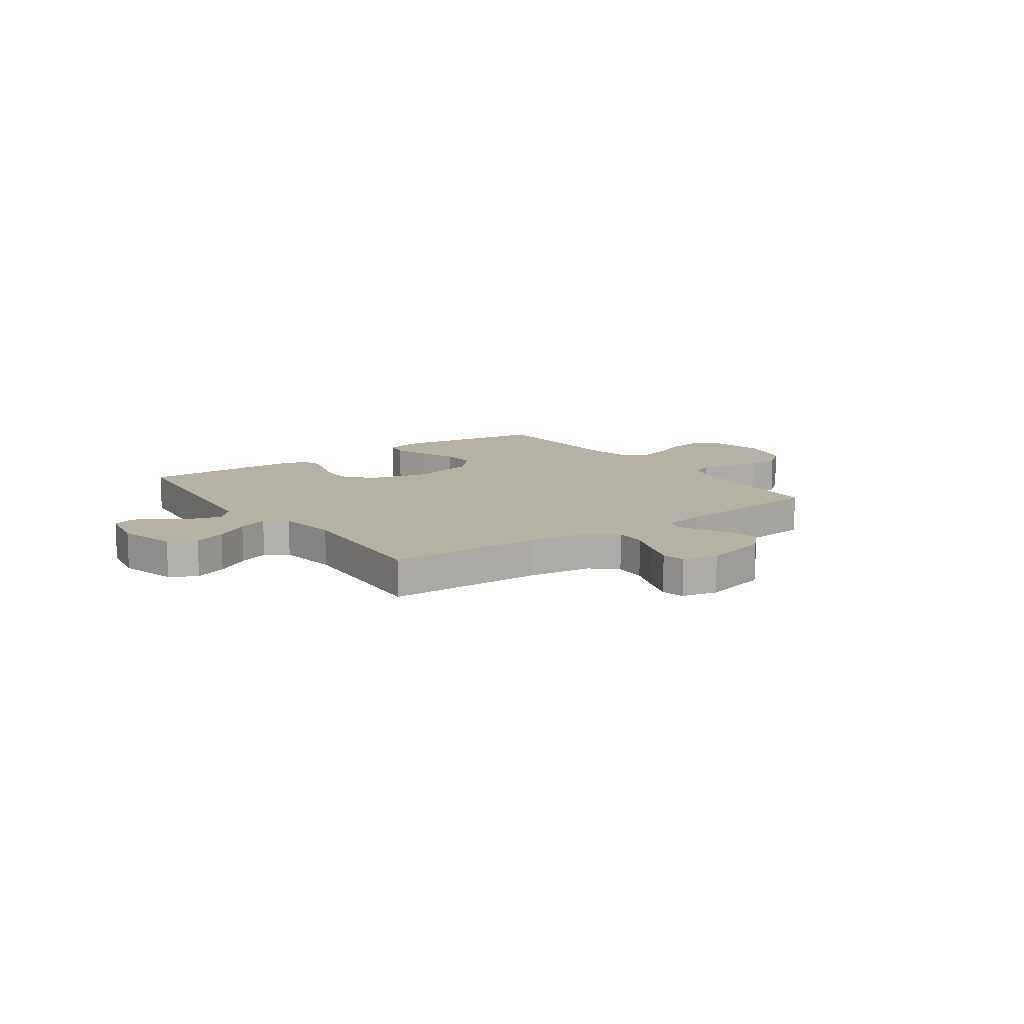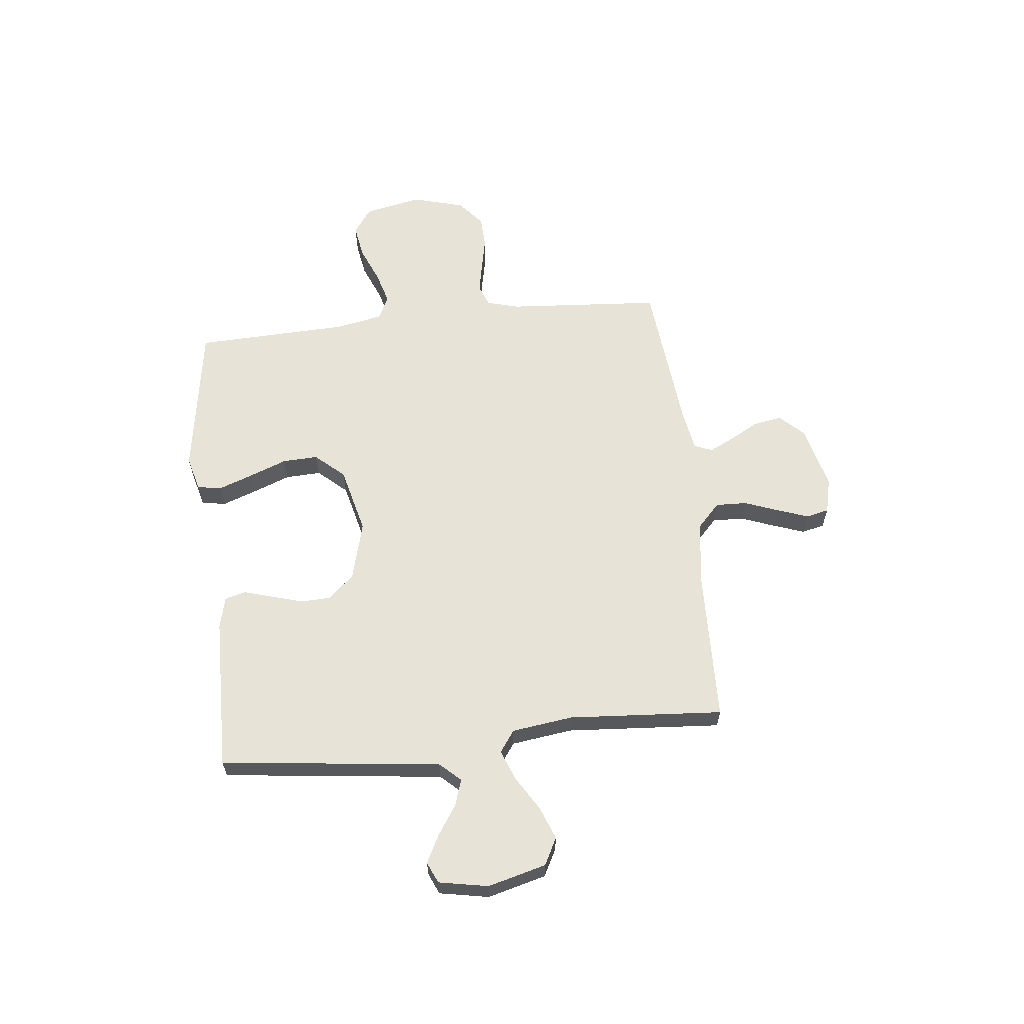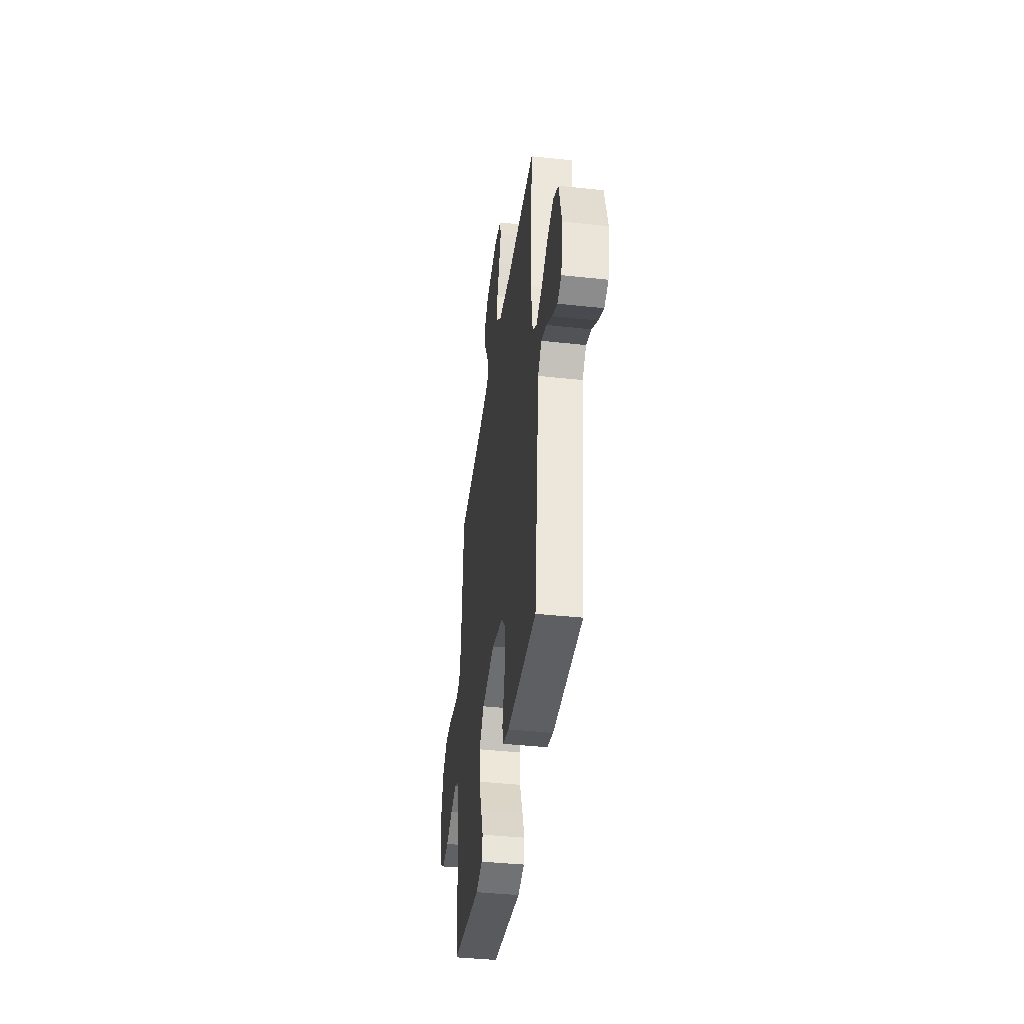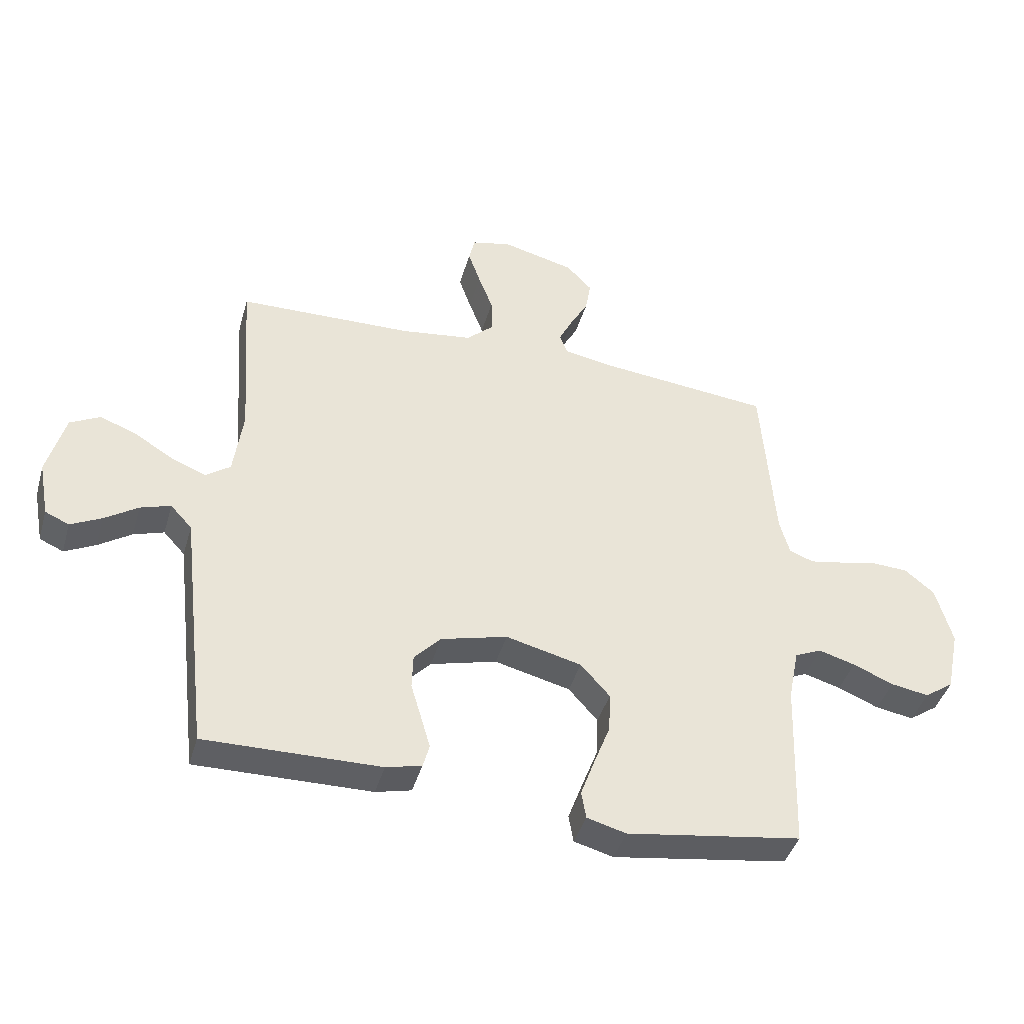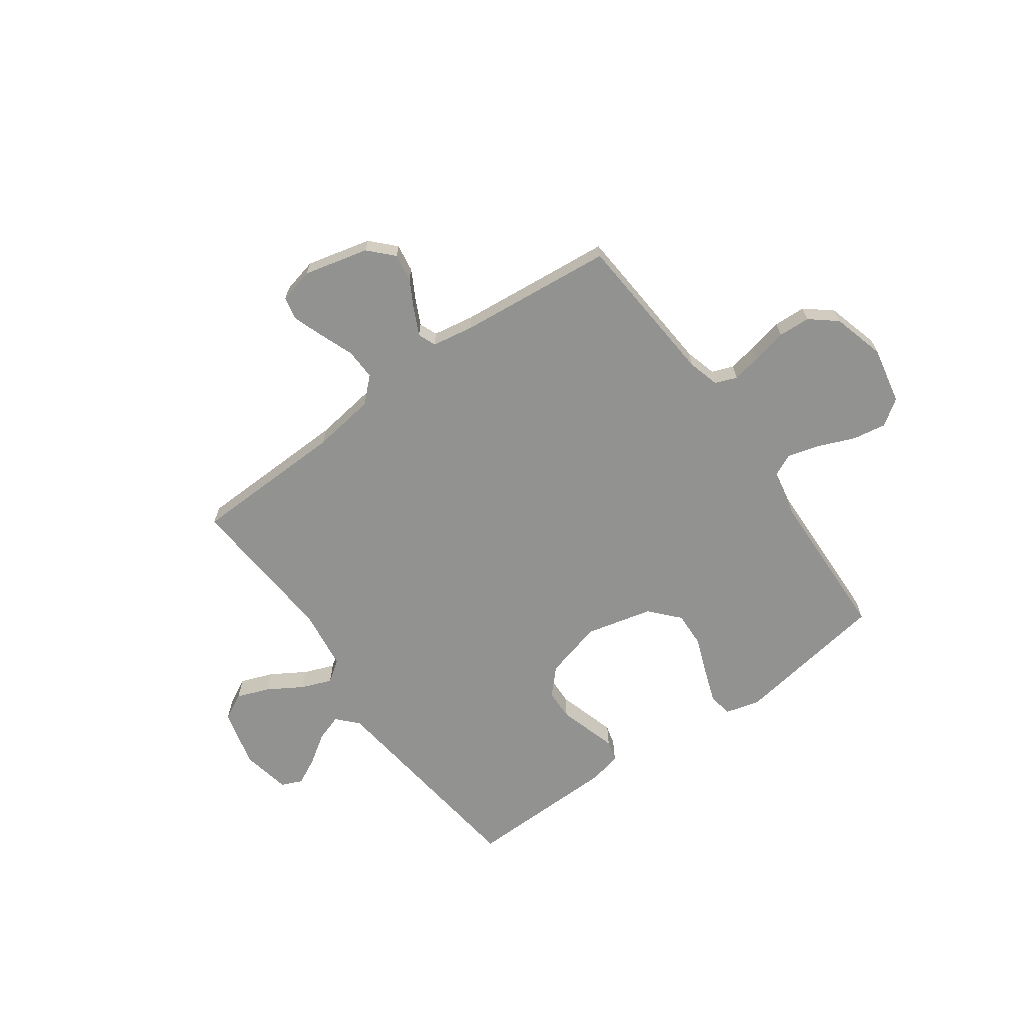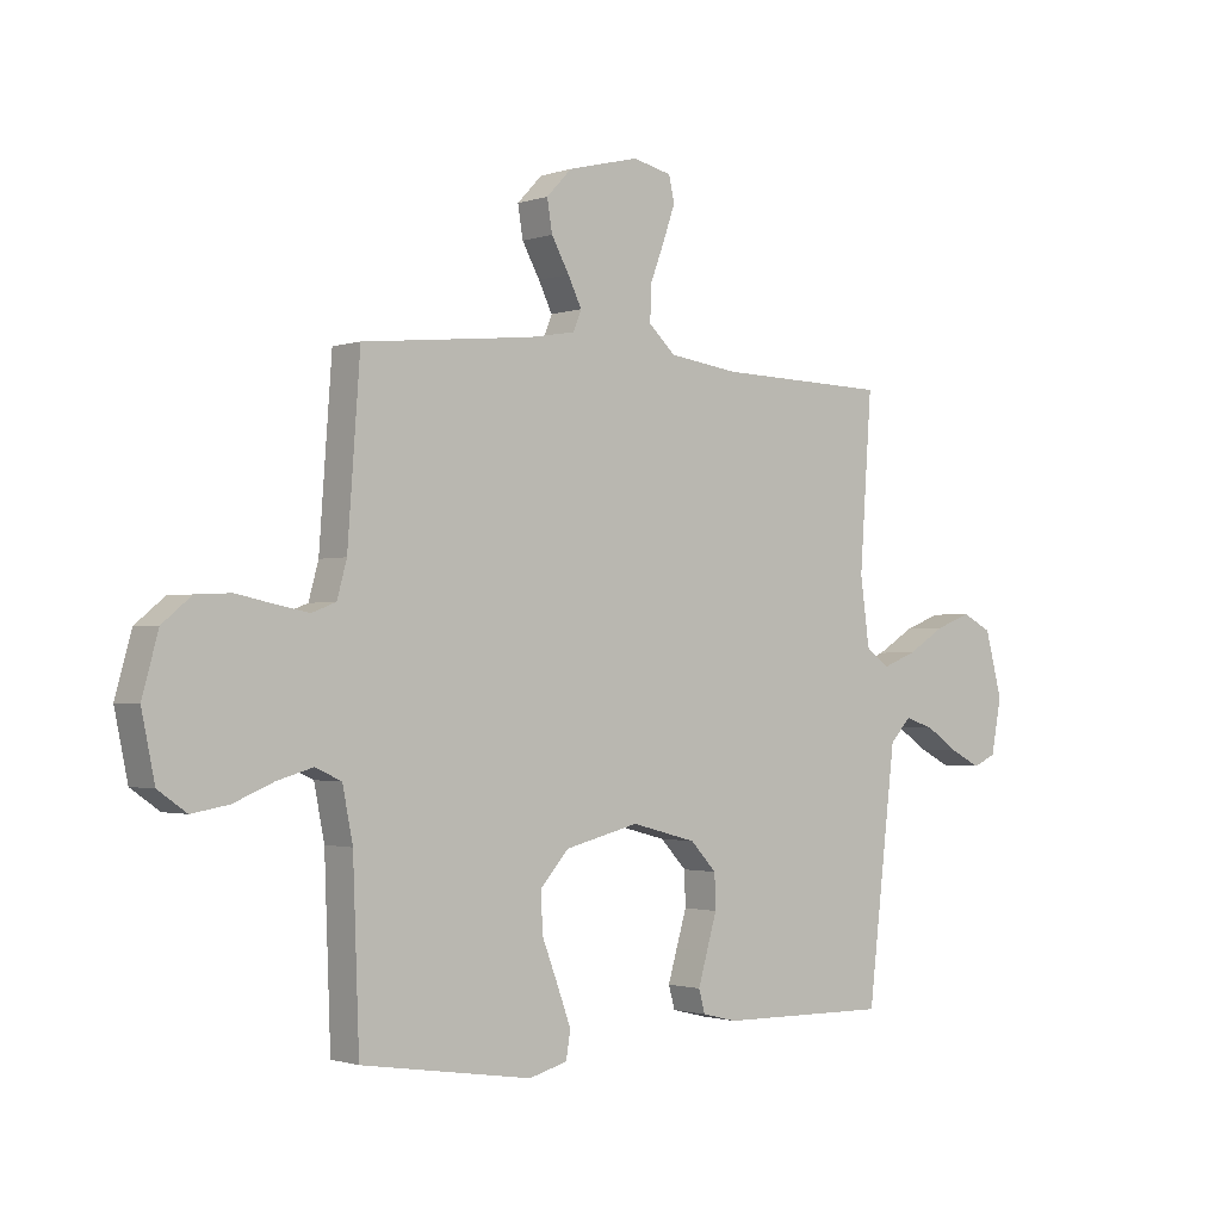
<metadata>
{"format":"obj","ext":"obj","renderer":"f3d","projection":"perspective","resolution":1024,"background":"white","views":[{"elev":11.8,"azim":-35.5,"up":"+Y"},{"elev":61.7,"azim":-96.2,"up":"+Y"},{"elev":-40.4,"azim":-97.6,"up":"+Z"},{"elev":-42.2,"azim":-15.9,"up":"+Z"},{"elev":-66.2,"azim":35.8,"up":"+Y"},{"elev":-1.4,"azim":140.1,"up":"+Z"}]}
</metadata>
<code>
v 0.5 0.07 -0.5
v 0.2 0.07 -0.546
v 0.133 0.07 -0.528
v 0.125 0.07 -0.481
v 0.149 0.07 -0.415
v 0.177 0.07 -0.342
v 0.18 0.07 -0.273
v 0.13 0.07 -0.217
v 0 0.07 -0.185
v -0.114 0.07 -0.215
v -0.16 0.07 -0.264
v -0.162 0.07 -0.324
v -0.144 0.07 -0.385
v -0.128 0.07 -0.44
v -0.139 0.07 -0.48
v -0.2 0.07 -0.495
v -0.5 0.07 -0.5
v -0.535 0.07 -0.2
v -0.55 0.07 -0.072
v -0.587 0.07 -0.032
v -0.639 0.07 -0.049
v -0.696 0.07 -0.087
v -0.749 0.07 -0.114
v -0.79 0.07 -0.096
v -0.808 0.07 0
v -0.778 0.07 0.113
v -0.726 0.07 0.14
v -0.663 0.07 0.116
v -0.596 0.07 0.075
v -0.537 0.07 0.052
v -0.495 0.07 0.082
v -0.479 0.07 0.2
v -0.5 0.07 0.5
v -0.2 0.07 0.508
v -0.077 0.07 0.525
v -0.03 0.07 0.569
v -0.032 0.07 0.63
v -0.057 0.07 0.696
v -0.078 0.07 0.756
v -0.068 0.07 0.8
v 0 0.07 0.816
v 0.125 0.07 0.785
v 0.169 0.07 0.739
v 0.16 0.07 0.684
v 0.129 0.07 0.628
v 0.105 0.07 0.579
v 0.119 0.07 0.544
v 0.2 0.07 0.53
v 0.5 0.07 0.5
v 0.522 0.07 0.2
v 0.539 0.07 0.138
v 0.581 0.07 0.122
v 0.639 0.07 0.133
v 0.705 0.07 0.147
v 0.767 0.07 0.144
v 0.818 0.07 0.102
v 0.846 0.07 0
v 0.823 0.07 -0.111
v 0.773 0.07 -0.146
v 0.708 0.07 -0.135
v 0.638 0.07 -0.106
v 0.575 0.07 -0.088
v 0.529 0.07 -0.109
v 0.511 0.07 -0.2
v 0.5 0 -0.5
v 0.2 0 -0.546
v 0.133 0 -0.528
v 0.125 0 -0.481
v 0.149 0 -0.415
v 0.177 0 -0.342
v 0.18 0 -0.273
v 0.13 0 -0.217
v 0 0 -0.185
v -0.114 0 -0.215
v -0.16 0 -0.264
v -0.162 0 -0.324
v -0.144 0 -0.385
v -0.128 0 -0.44
v -0.139 0 -0.48
v -0.2 0 -0.495
v -0.5 0 -0.5
v -0.535 0 -0.2
v -0.55 0 -0.072
v -0.587 0 -0.032
v -0.639 0 -0.049
v -0.696 0 -0.087
v -0.749 0 -0.114
v -0.79 0 -0.096
v -0.808 0 0
v -0.778 0 0.113
v -0.726 0 0.14
v -0.663 0 0.116
v -0.596 0 0.075
v -0.537 0 0.052
v -0.495 0 0.082
v -0.479 0 0.2
v -0.5 0 0.5
v -0.2 0 0.508
v -0.077 0 0.525
v -0.03 0 0.569
v -0.032 0 0.63
v -0.057 0 0.696
v -0.078 0 0.756
v -0.068 0 0.8
v 0 0 0.816
v 0.125 0 0.785
v 0.169 0 0.739
v 0.16 0 0.684
v 0.129 0 0.628
v 0.105 0 0.579
v 0.119 0 0.544
v 0.2 0 0.53
v 0.5 0 0.5
v 0.522 0 0.2
v 0.539 0 0.138
v 0.581 0 0.122
v 0.639 0 0.133
v 0.705 0 0.147
v 0.767 0 0.144
v 0.818 0 0.102
v 0.846 0 0
v 0.823 0 -0.111
v 0.773 0 -0.146
v 0.708 0 -0.135
v 0.638 0 -0.106
v 0.575 0 -0.088
v 0.529 0 -0.109
v 0.511 0 -0.2
f 59 60 61
f 58 59 61
f 57 58 61
f 56 57 61
f 55 56 61
f 54 55 61
f 53 54 61
f 52 53 61 62
f 51 52 62 63
f 48 49 50
f 51 63 64
f 50 51 64
f 48 50 64
f 47 48 64
f 43 44 45
f 42 43 45
f 41 42 45
f 40 41 45
f 39 40 45
f 38 39 45
f 37 38 45
f 36 37 45 46
f 35 36 46 47
f 32 33 34
f 35 47 64
f 34 35 64
f 32 34 64
f 31 32 64
f 27 28 29
f 26 27 29
f 25 26 29
f 24 25 29
f 23 24 29
f 22 23 29
f 21 22 29
f 20 21 29 30
f 30 31 64
f 20 30 64
f 19 20 64
f 16 17 18
f 15 16 18
f 14 15 18
f 13 14 18
f 12 13 18
f 11 12 18 19
f 4 5 6
f 3 4 6
f 2 3 6
f 1 2 6
f 64 1 6
f 64 6 7
f 10 11 19
f 9 10 19
f 9 19 64
f 8 9 64
f 7 8 64
f 125 124 123
f 125 123 122
f 125 122 121
f 125 121 120
f 125 120 119
f 125 119 118
f 125 118 117
f 126 125 117 116
f 127 126 116 115
f 114 113 112
f 128 127 115
f 128 115 114
f 128 114 112
f 128 112 111
f 109 108 107
f 109 107 106
f 109 106 105
f 109 105 104
f 109 104 103
f 109 103 102
f 109 102 101
f 110 109 101 100
f 111 110 100 99
f 98 97 96
f 128 111 99
f 128 99 98
f 128 98 96
f 128 96 95
f 93 92 91
f 93 91 90
f 93 90 89
f 93 89 88
f 93 88 87
f 93 87 86
f 93 86 85
f 94 93 85 84
f 128 95 94
f 128 94 84
f 128 84 83
f 82 81 80
f 82 80 79
f 82 79 78
f 82 78 77
f 82 77 76
f 83 82 76 75
f 70 69 68
f 70 68 67
f 70 67 66
f 70 66 65
f 70 65 128
f 71 70 128
f 83 75 74
f 83 74 73
f 128 83 73
f 128 73 72
f 128 72 71
f 1 65 66 2
f 2 66 67 3
f 3 67 68 4
f 4 68 69 5
f 5 69 70 6
f 6 70 71 7
f 7 71 72 8
f 8 72 73 9
f 9 73 74 10
f 10 74 75 11
f 11 75 76 12
f 12 76 77 13
f 13 77 78 14
f 14 78 79 15
f 15 79 80 16
f 16 80 81 17
f 17 81 82 18
f 18 82 83 19
f 19 83 84 20
f 20 84 85 21
f 21 85 86 22
f 22 86 87 23
f 23 87 88 24
f 24 88 89 25
f 25 89 90 26
f 26 90 91 27
f 27 91 92 28
f 28 92 93 29
f 29 93 94 30
f 30 94 95 31
f 31 95 96 32
f 32 96 97 33
f 33 97 98 34
f 34 98 99 35
f 35 99 100 36
f 36 100 101 37
f 37 101 102 38
f 38 102 103 39
f 39 103 104 40
f 40 104 105 41
f 41 105 106 42
f 42 106 107 43
f 43 107 108 44
f 44 108 109 45
f 45 109 110 46
f 46 110 111 47
f 47 111 112 48
f 48 112 113 49
f 49 113 114 50
f 50 114 115 51
f 51 115 116 52
f 52 116 117 53
f 53 117 118 54
f 54 118 119 55
f 55 119 120 56
f 56 120 121 57
f 57 121 122 58
f 58 122 123 59
f 59 123 124 60
f 60 124 125 61
f 61 125 126 62
f 62 126 127 63
f 63 127 128 64
f 64 128 65 1

</code>
